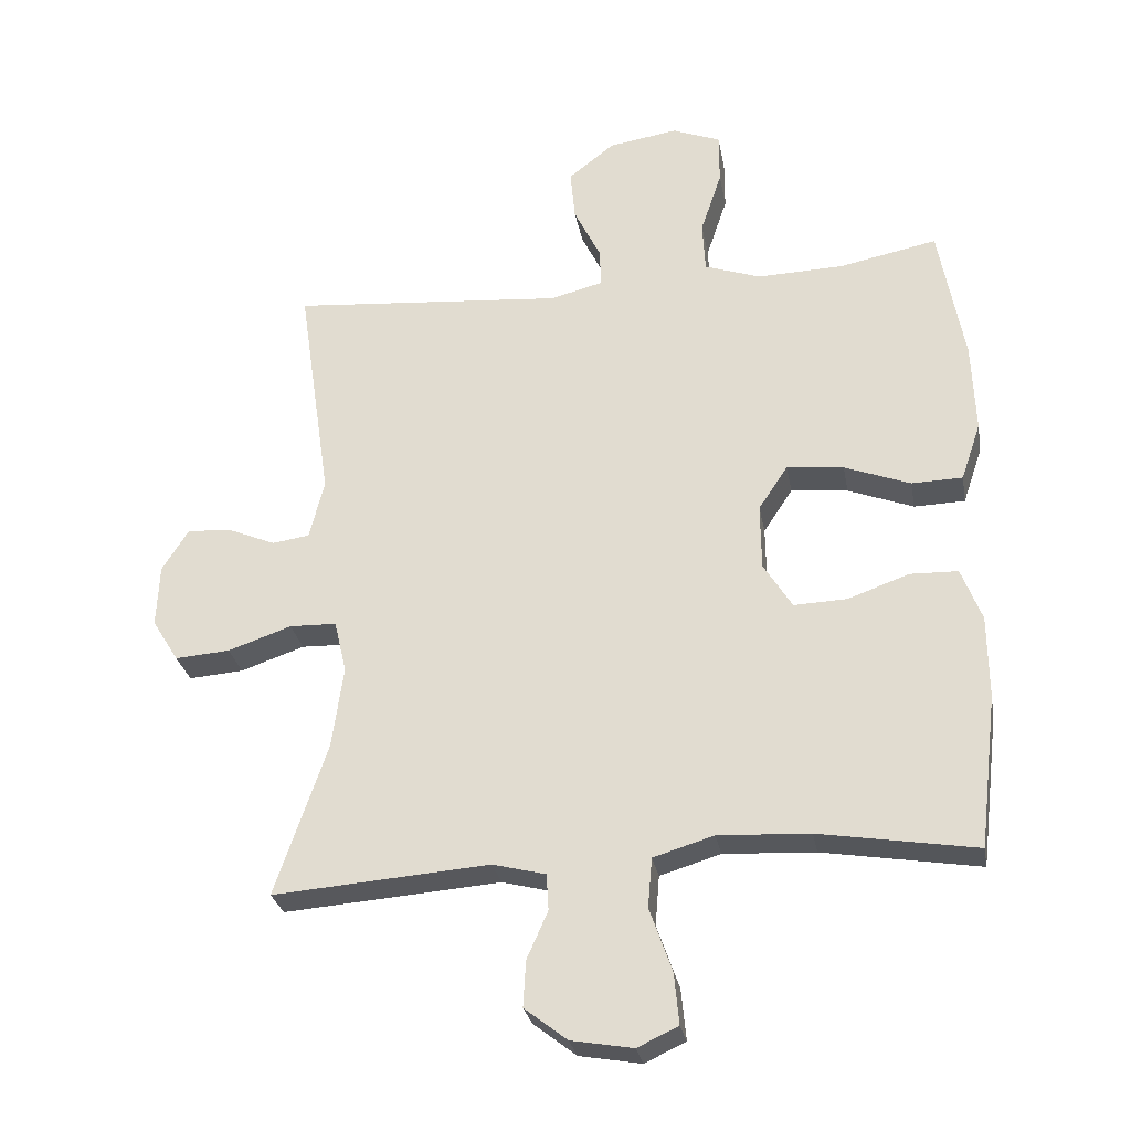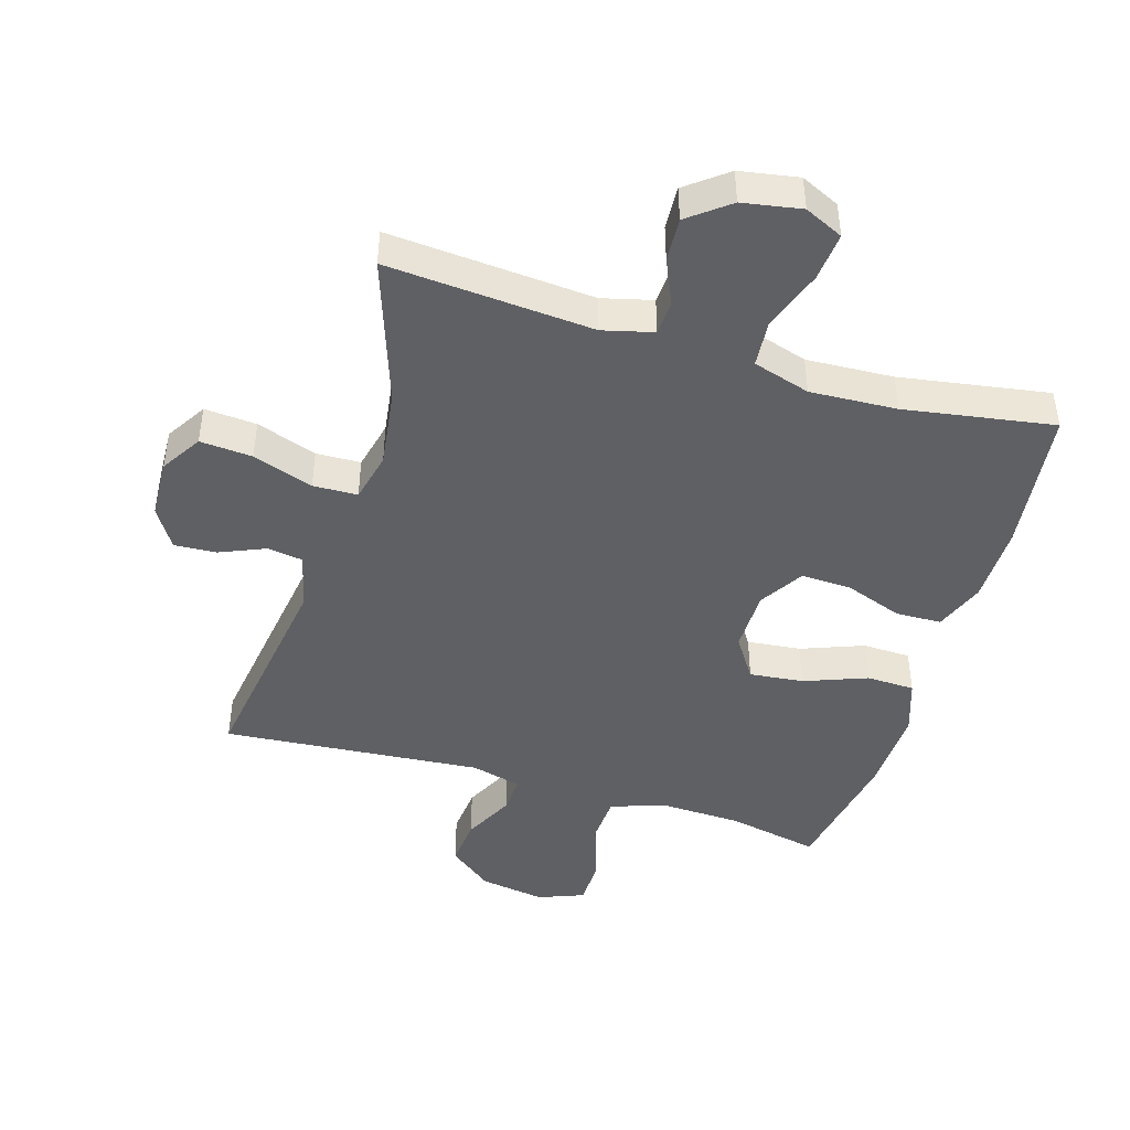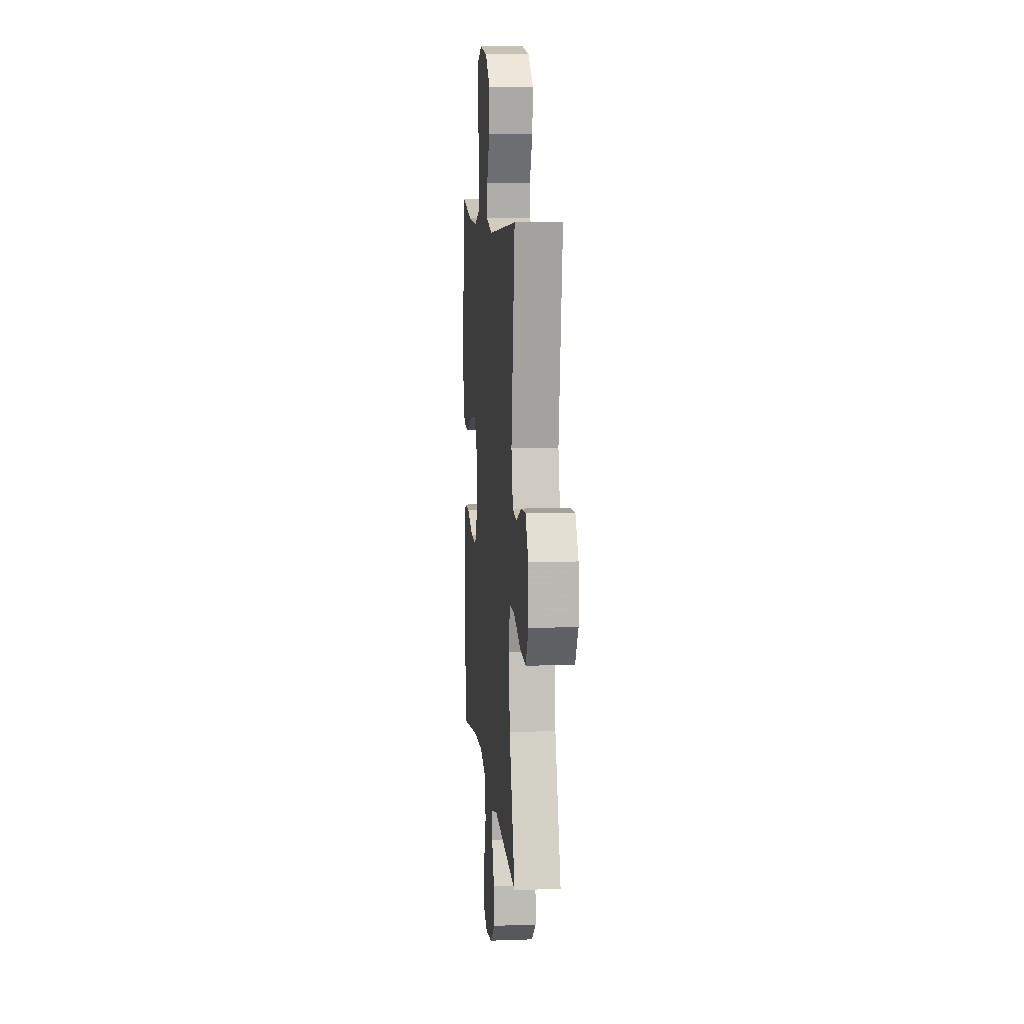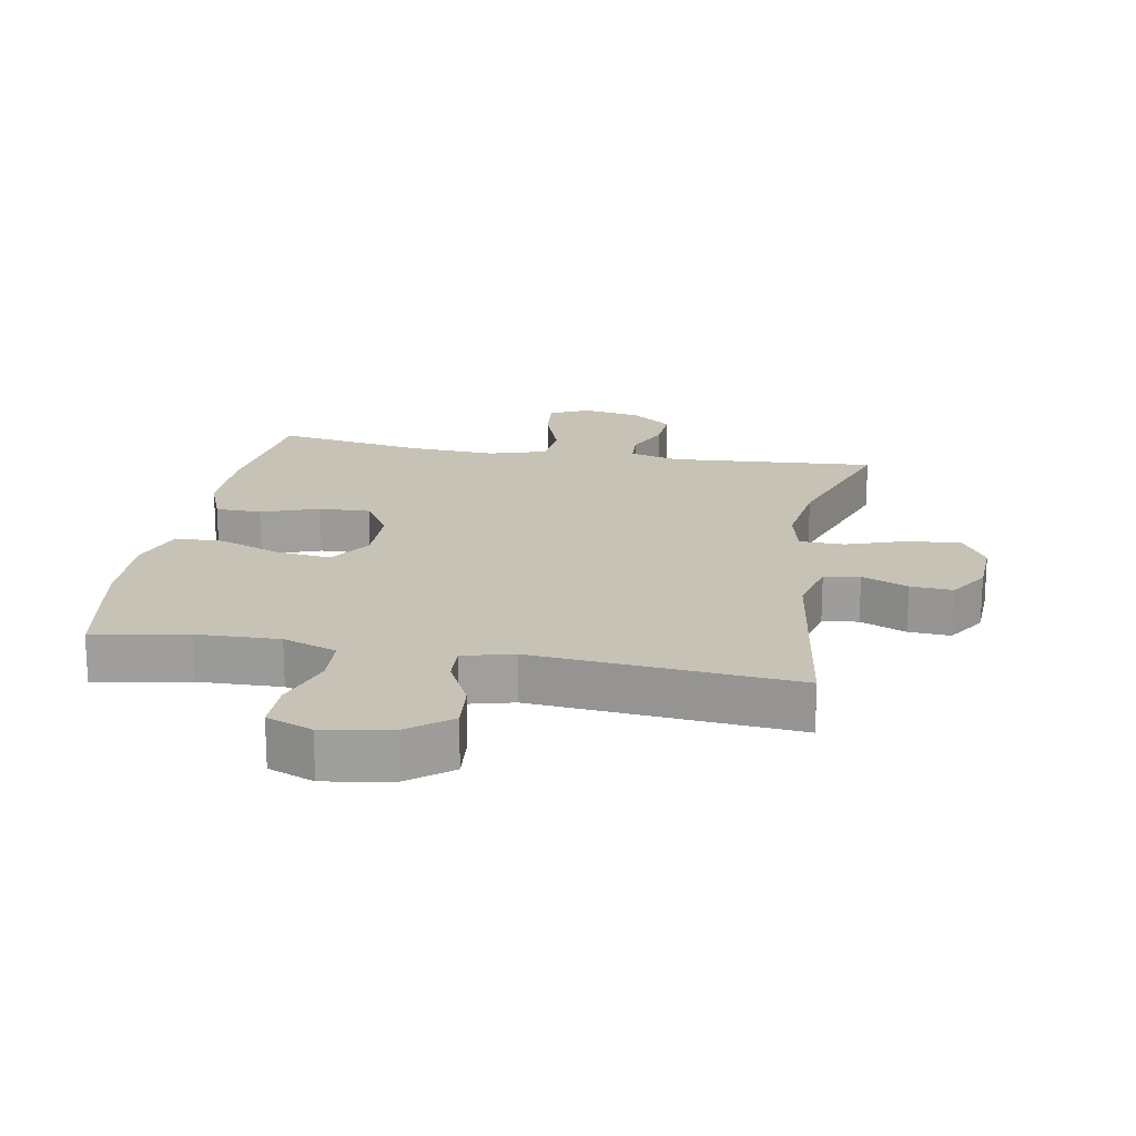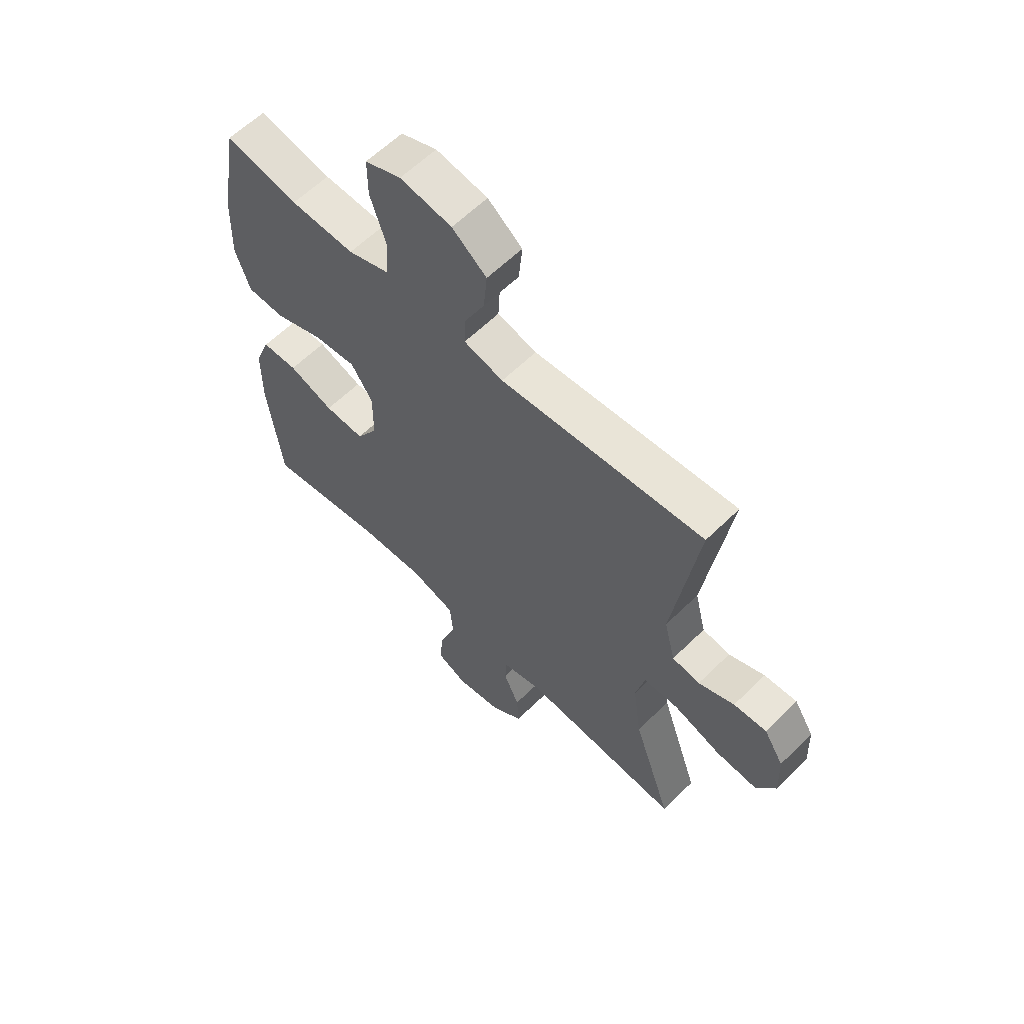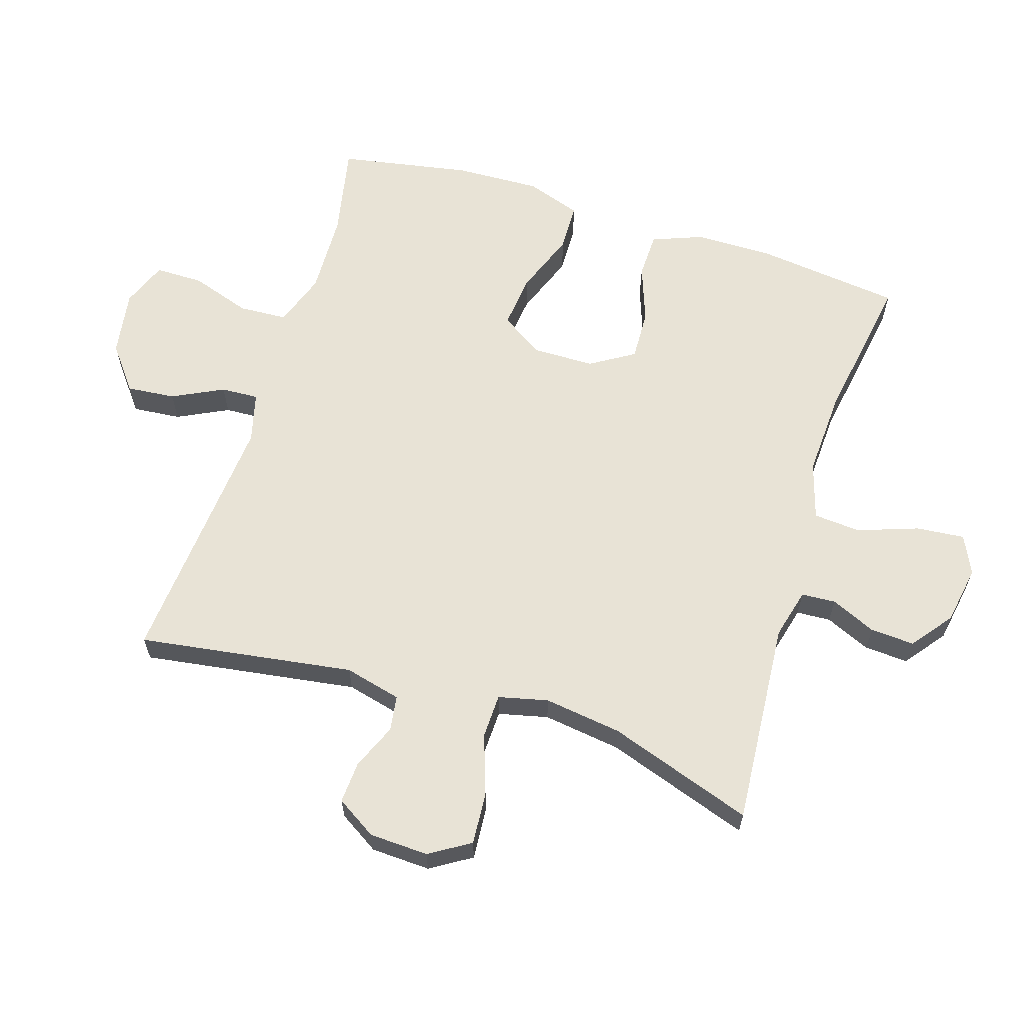
<metadata>
{"format":"obj","ext":"obj","renderer":"f3d","projection":"perspective","resolution":1024,"background":"white","views":[{"elev":-28.2,"azim":-169.8,"up":"+Z"},{"elev":-45.0,"azim":163.1,"up":"+Y"},{"elev":9.6,"azim":84.7,"up":"+Z"},{"elev":19.1,"azim":10.2,"up":"+Y"},{"elev":60.8,"azim":45.0,"up":"+Z"},{"elev":62.5,"azim":107.4,"up":"+Y"}]}
</metadata>
<code>
v -0.5 0.07 -0.5
v -0.527 0.07 -0.275
v -0.526 0.07 -0.153
v -0.496 0.07 -0.075
v -0.425 0.07 -0.073
v -0.336 0.07 -0.105
v -0.257 0.07 -0.108
v -0.215 0.07 -0.04
v -0.214 0.07 0.057
v -0.257 0.07 0.122
v -0.341 0.07 0.113
v -0.438 0.07 0.076
v -0.513 0.07 0.078
v -0.542 0.07 0.163
v -0.537 0.07 0.296
v -0.5 0.07 0.5
v -0.356 0.07 0.471
v -0.229 0.07 0.467
v -0.146 0.07 0.496
v -0.142 0.07 0.571
v -0.173 0.07 0.664
v -0.173 0.07 0.739
v -0.102 0.07 0.767
v 0 0.07 0.751
v 0.068 0.07 0.698
v 0.061 0.07 0.623
v 0.022 0.07 0.544
v 0.019 0.07 0.486
v 0.097 0.07 0.466
v 0.5 0.07 0.5
v 0.451 0.07 0.166
v 0.473 0.07 0.078
v 0.528 0.07 0.07
v 0.599 0.07 0.1
v 0.664 0.07 0.104
v 0.703 0.07 0.042
v 0.707 0.07 -0.05
v 0.668 0.07 -0.113
v 0.587 0.07 -0.107
v 0.493 0.07 -0.075
v 0.424 0.07 -0.077
v 0.406 0.07 -0.154
v 0.423 0.07 -0.275
v 0.5 0.07 -0.5
v 0.181 0.07 -0.476
v 0.103 0.07 -0.496
v 0.1 0.07 -0.549
v 0.131 0.07 -0.619
v 0.135 0.07 -0.687
v 0.072 0.07 -0.736
v -0.019 0.07 -0.752
v -0.079 0.07 -0.724
v -0.072 0.07 -0.649
v -0.039 0.07 -0.555
v -0.045 0.07 -0.482
v -0.134 0.07 -0.455
v -0.269 0.07 -0.462
v -0.5 0 -0.5
v -0.527 0 -0.275
v -0.526 0 -0.153
v -0.496 0 -0.075
v -0.425 0 -0.073
v -0.336 0 -0.105
v -0.257 0 -0.108
v -0.215 0 -0.04
v -0.214 0 0.057
v -0.257 0 0.122
v -0.341 0 0.113
v -0.438 0 0.076
v -0.513 0 0.078
v -0.542 0 0.163
v -0.537 0 0.296
v -0.5 0 0.5
v -0.356 0 0.471
v -0.229 0 0.467
v -0.146 0 0.496
v -0.142 0 0.571
v -0.173 0 0.664
v -0.173 0 0.739
v -0.102 0 0.767
v 0 0 0.751
v 0.068 0 0.698
v 0.061 0 0.623
v 0.022 0 0.544
v 0.019 0 0.486
v 0.097 0 0.466
v 0.5 0 0.5
v 0.451 0 0.166
v 0.473 0 0.078
v 0.528 0 0.07
v 0.599 0 0.1
v 0.664 0 0.104
v 0.703 0 0.042
v 0.707 0 -0.05
v 0.668 0 -0.113
v 0.587 0 -0.107
v 0.493 0 -0.075
v 0.424 0 -0.077
v 0.406 0 -0.154
v 0.423 0 -0.275
v 0.5 0 -0.5
v 0.181 0 -0.476
v 0.103 0 -0.496
v 0.1 0 -0.549
v 0.131 0 -0.619
v 0.135 0 -0.687
v 0.072 0 -0.736
v -0.019 0 -0.752
v -0.079 0 -0.724
v -0.072 0 -0.649
v -0.039 0 -0.555
v -0.045 0 -0.482
v -0.134 0 -0.455
v -0.269 0 -0.462
f 51 52 53 54
f 51 54 55
f 50 51 55
f 47 48 49 50
f 46 47 50 55
f 45 46 55 56
f 43 44 45
f 42 43 45 56
f 37 38 39 40
f 37 40 41
f 36 37 41
f 33 34 35 36
f 32 33 36 41
f 31 32 41
f 29 30 31
f 28 29 31 41
f 24 25 26 27
f 24 27 28
f 23 24 28
f 20 21 22 23
f 19 20 23 28
f 18 19 28 41
f 14 15 16 17
f 11 12 13 14
f 10 11 14 17
f 9 10 17 18
f 3 4 5 6
f 3 6 7
f 57 1 2 3
f 57 3 7
f 56 57 7 8
f 42 56 8 9
f 9 18 41 42
f 111 110 109 108
f 112 111 108
f 112 108 107
f 107 106 105 104
f 112 107 104 103
f 113 112 103 102
f 102 101 100
f 113 102 100 99
f 97 96 95 94
f 98 97 94
f 98 94 93
f 93 92 91 90
f 98 93 90 89
f 98 89 88
f 88 87 86
f 98 88 86 85
f 84 83 82 81
f 85 84 81
f 85 81 80
f 80 79 78 77
f 85 80 77 76
f 98 85 76 75
f 74 73 72 71
f 71 70 69 68
f 74 71 68 67
f 75 74 67 66
f 63 62 61 60
f 64 63 60
f 60 59 58 114
f 64 60 114
f 65 64 114 113
f 66 65 113 99
f 99 98 75 66
f 1 58 59 2
f 2 59 60 3
f 3 60 61 4
f 4 61 62 5
f 5 62 63 6
f 6 63 64 7
f 7 64 65 8
f 8 65 66 9
f 9 66 67 10
f 10 67 68 11
f 11 68 69 12
f 12 69 70 13
f 13 70 71 14
f 14 71 72 15
f 15 72 73 16
f 16 73 74 17
f 17 74 75 18
f 18 75 76 19
f 19 76 77 20
f 20 77 78 21
f 21 78 79 22
f 22 79 80 23
f 23 80 81 24
f 24 81 82 25
f 25 82 83 26
f 26 83 84 27
f 27 84 85 28
f 28 85 86 29
f 29 86 87 30
f 30 87 88 31
f 31 88 89 32
f 32 89 90 33
f 33 90 91 34
f 34 91 92 35
f 35 92 93 36
f 36 93 94 37
f 37 94 95 38
f 38 95 96 39
f 39 96 97 40
f 40 97 98 41
f 41 98 99 42
f 42 99 100 43
f 43 100 101 44
f 44 101 102 45
f 45 102 103 46
f 46 103 104 47
f 47 104 105 48
f 48 105 106 49
f 49 106 107 50
f 50 107 108 51
f 51 108 109 52
f 52 109 110 53
f 53 110 111 54
f 54 111 112 55
f 55 112 113 56
f 56 113 114 57
f 57 114 58 1

</code>
